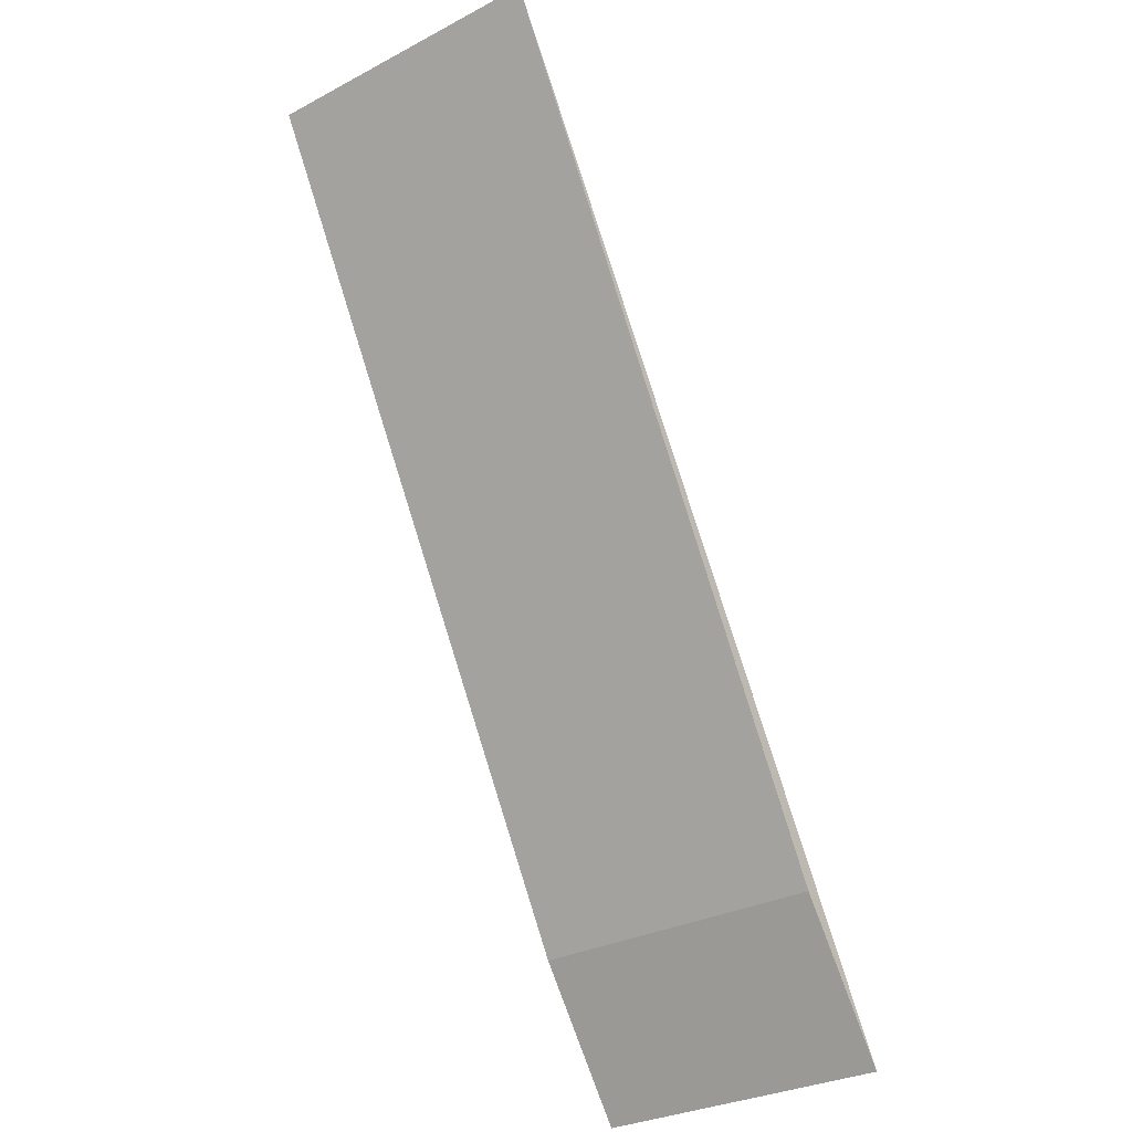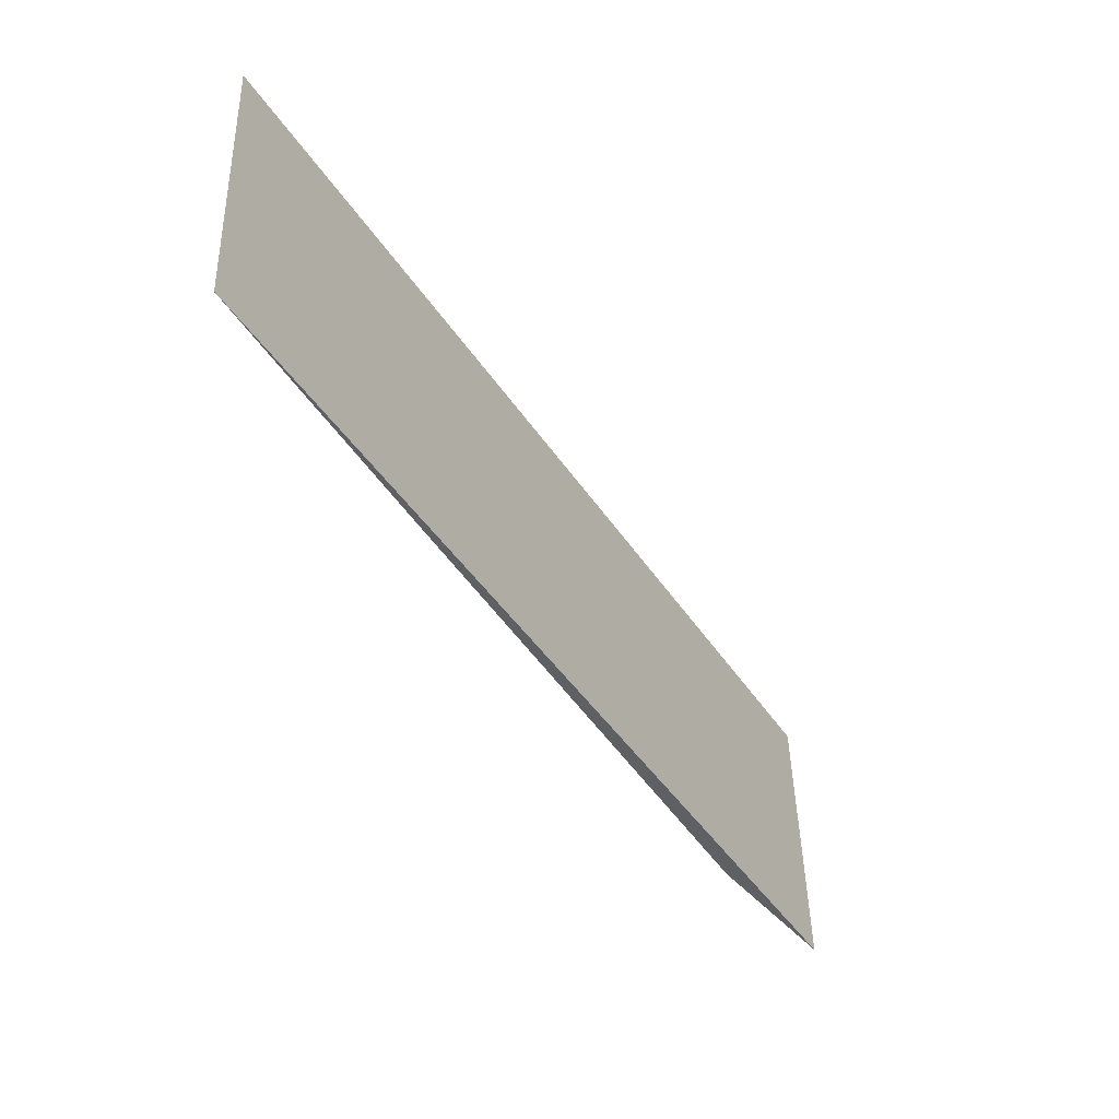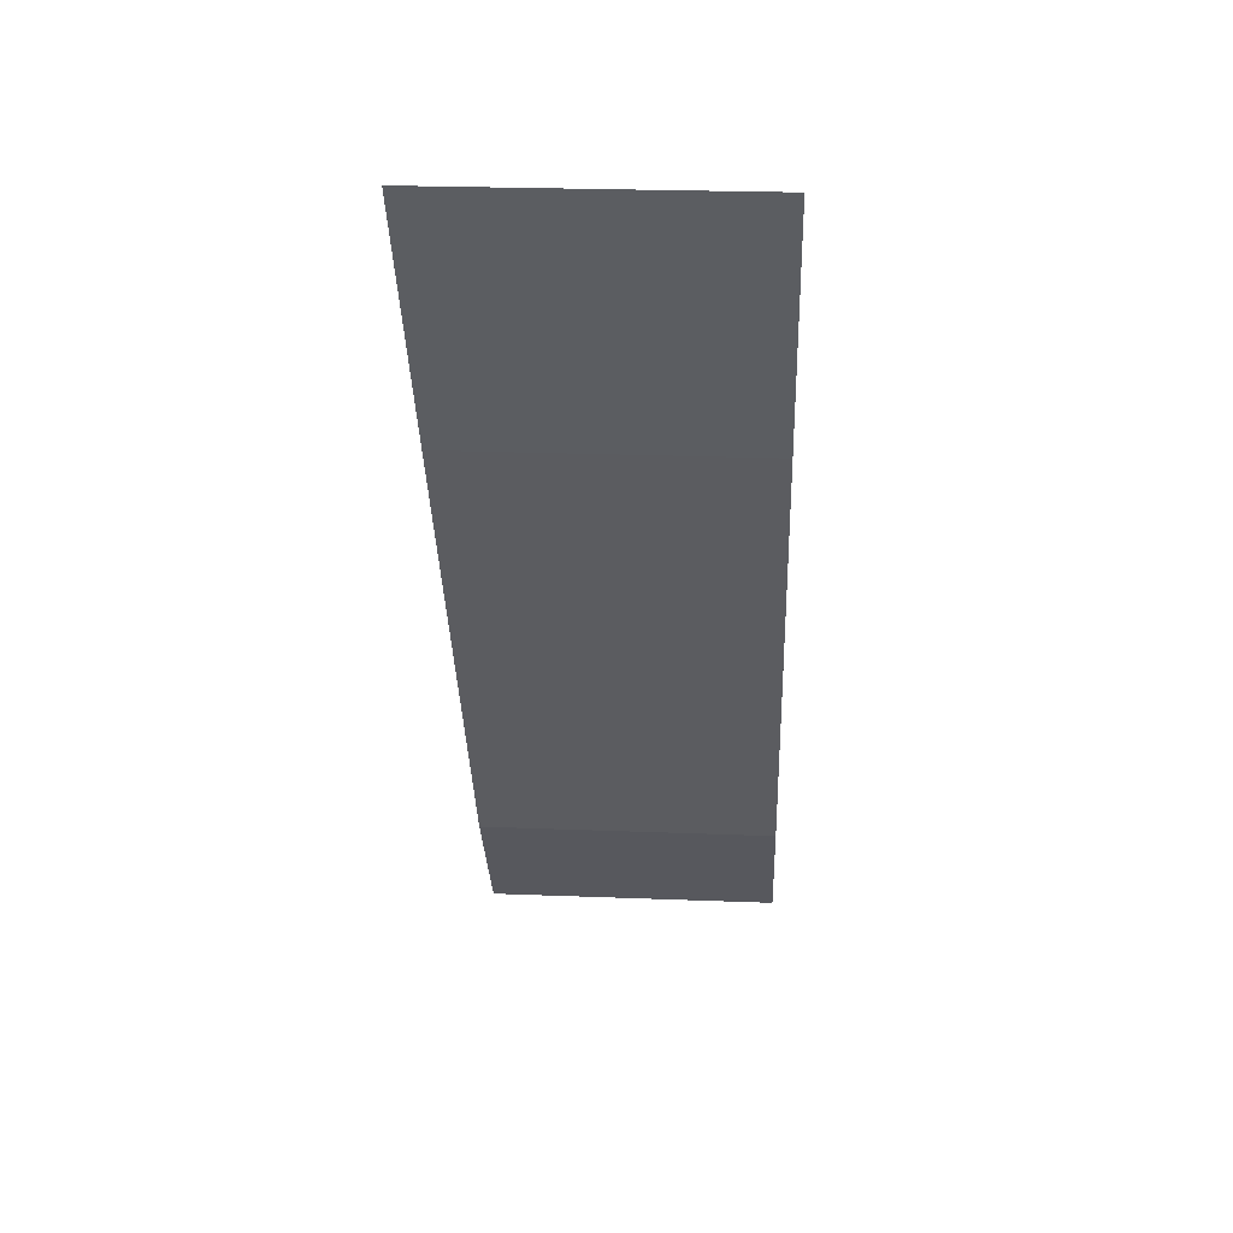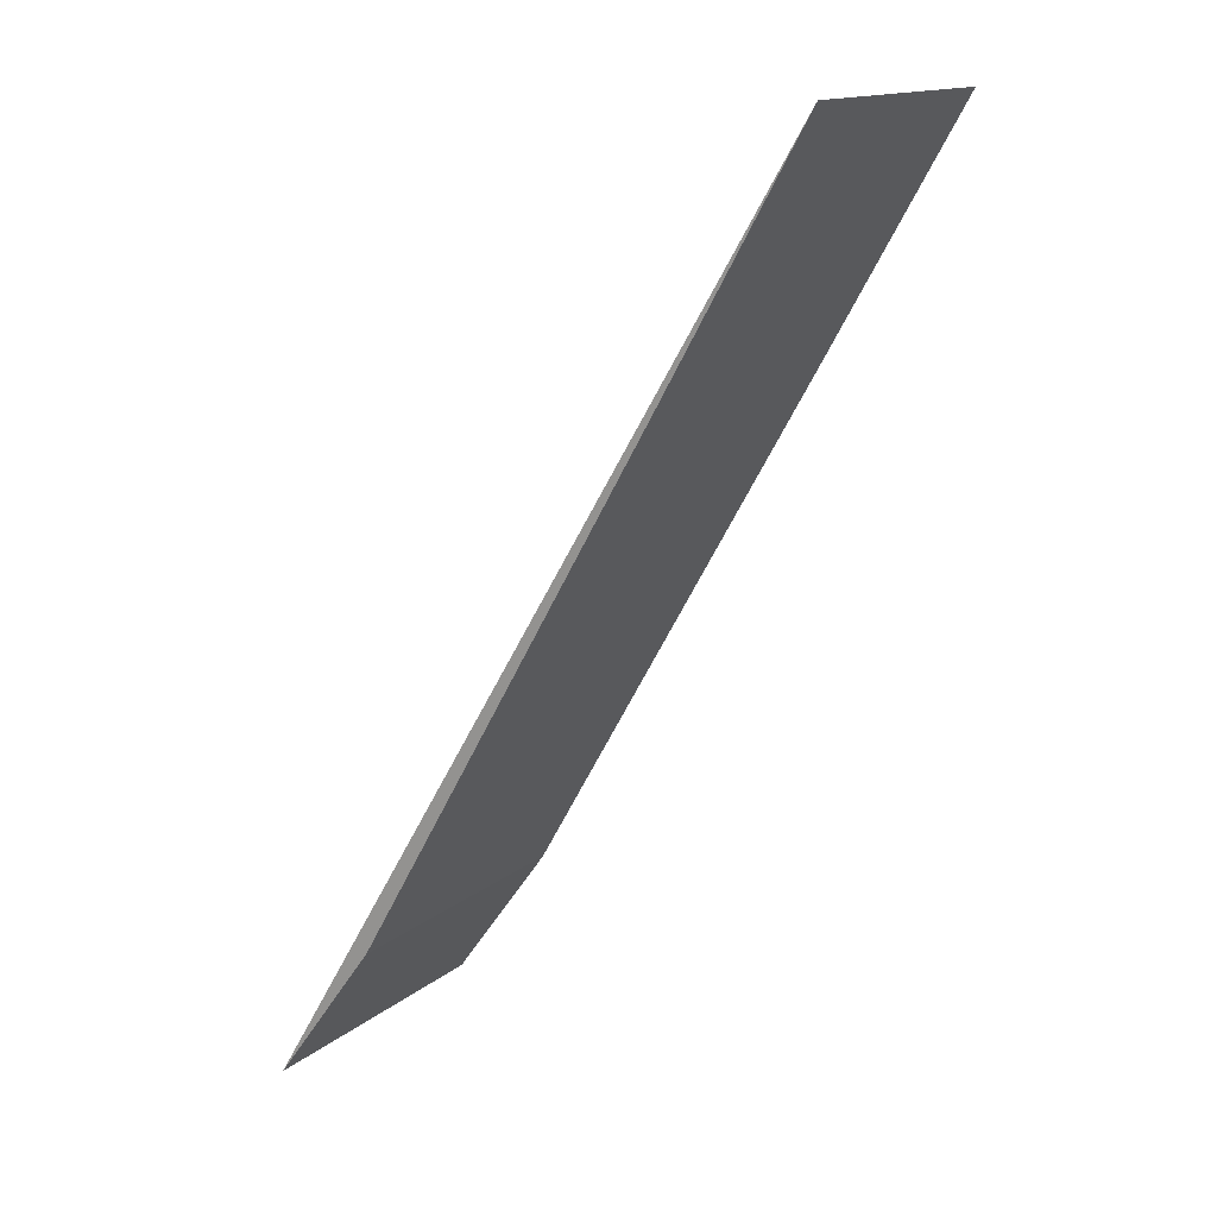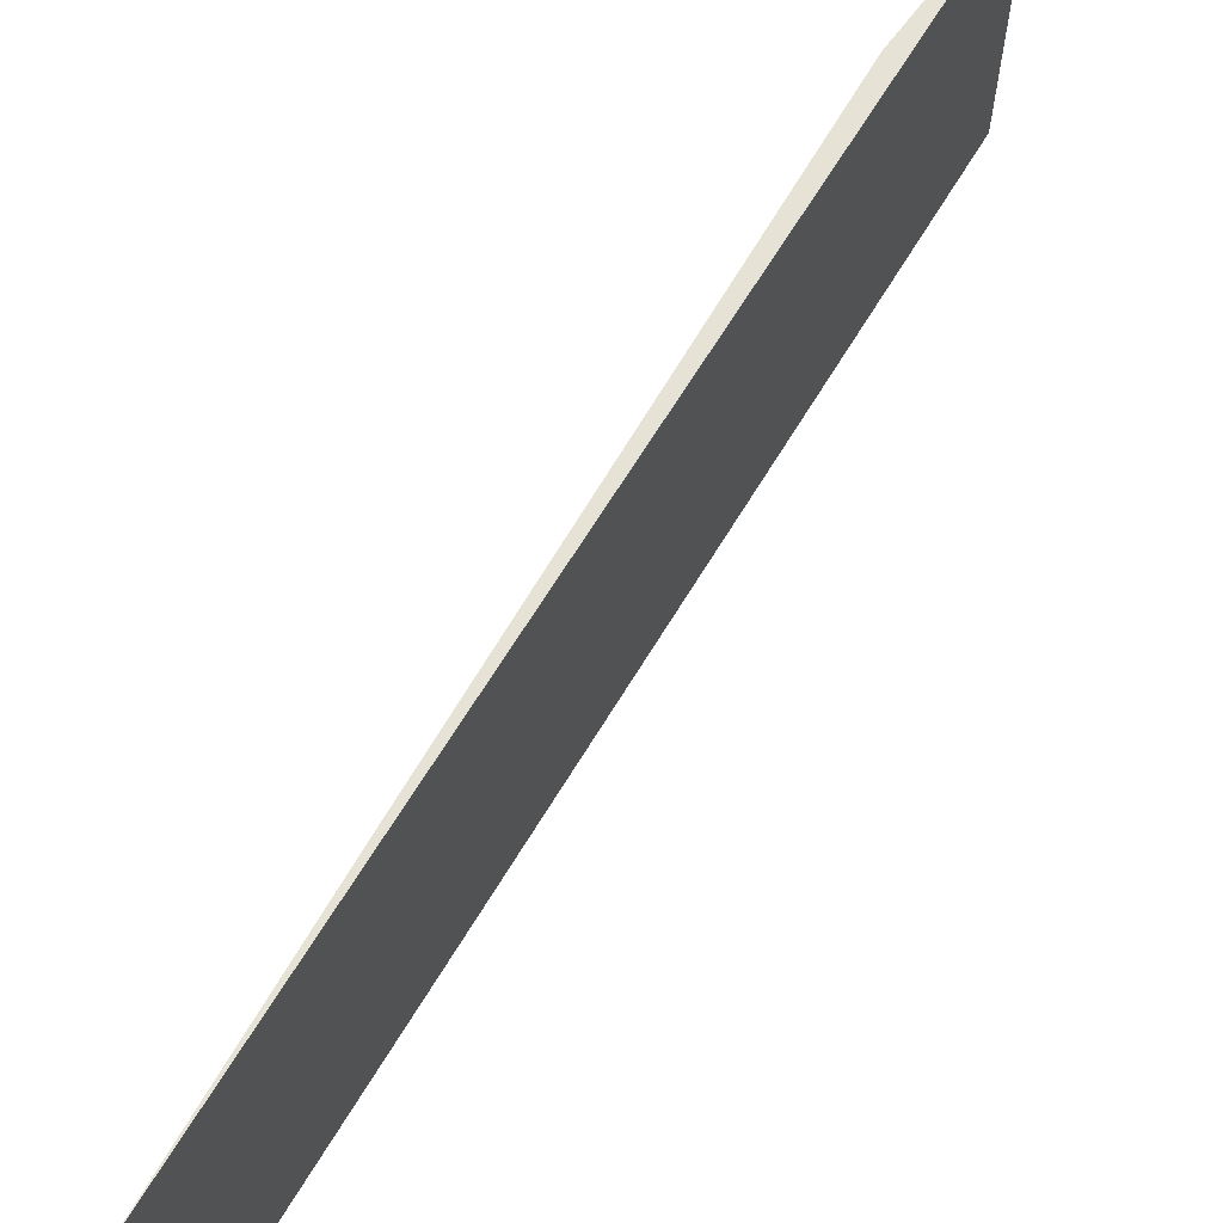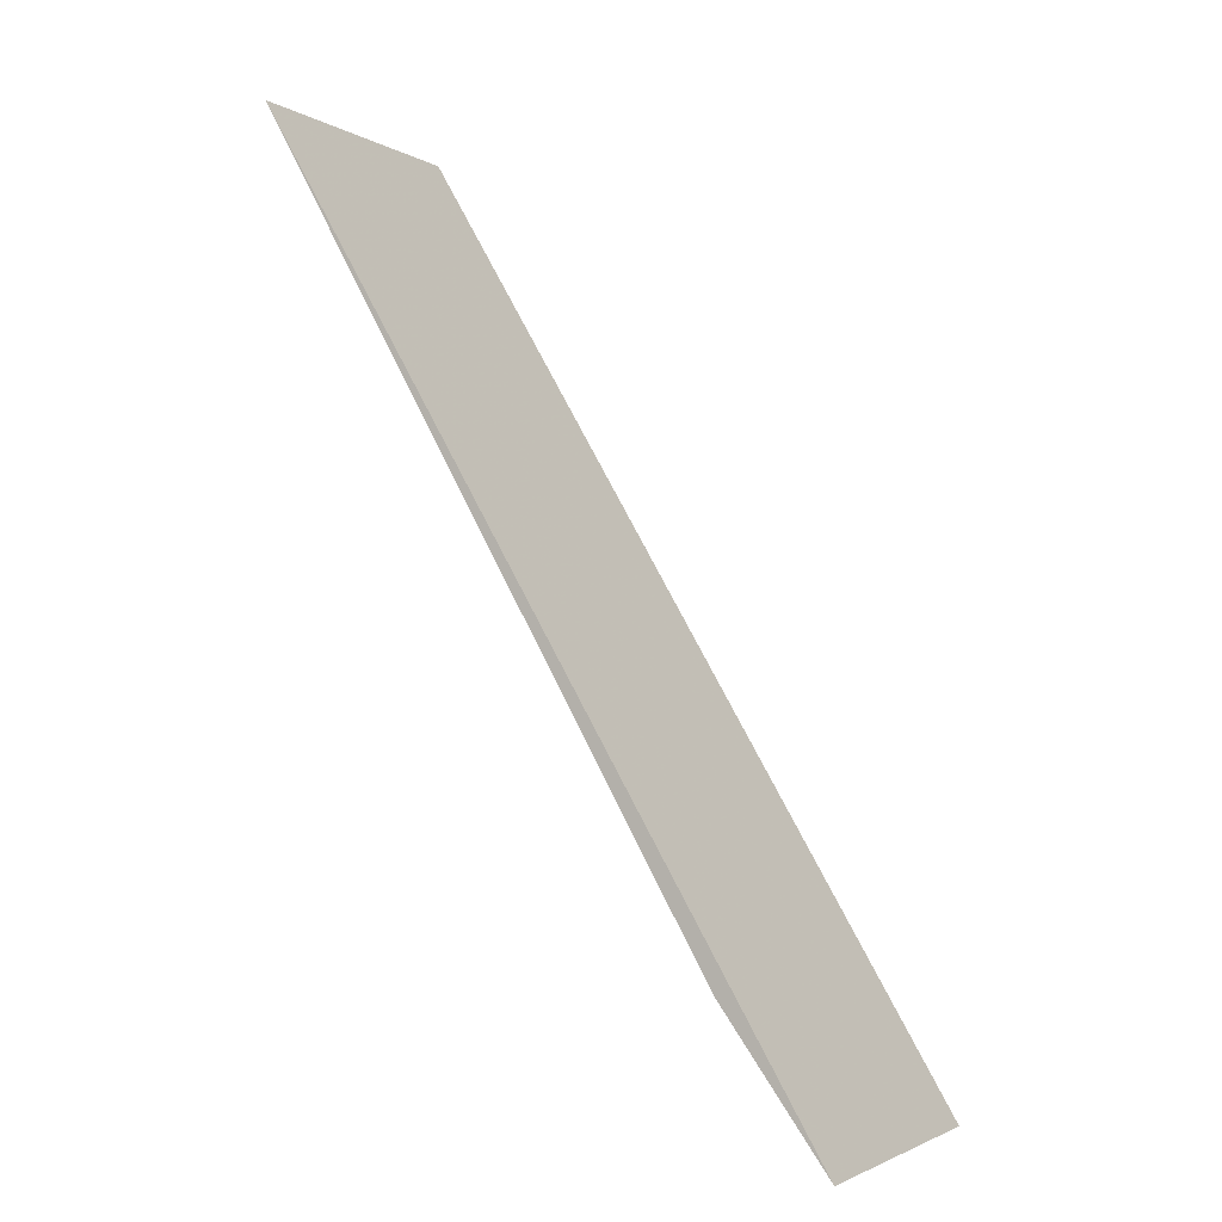
<metadata>
{"format":"obj","ext":"obj","renderer":"f3d","projection":"perspective","resolution":1024,"background":"white","views":[{"elev":-30.4,"azim":127.0,"up":"+Y"},{"elev":45.8,"azim":178.6,"up":"+Y"},{"elev":25.0,"azim":93.6,"up":"+Y"},{"elev":14.6,"azim":31.3,"up":"+Y"},{"elev":63.7,"azim":180.0,"up":"+Z"},{"elev":-2.2,"azim":-152.9,"up":"+Y"}]}
</metadata>
<code>
v 0.08847 -0.04638 0.02878
v 0.08847 -0.04638 0.02575
v 0.08294 -0.05569 0.02575
v 0.08717 -0.04867 0.02575
v 0.08399 -0.05425 0.02878
v 0.08294 -0.05569 0.02878
v 0.08399 -0.05425 0.02575
v 0.087 -0.04897 0.02878
v 0.087 -0.04897 0.02575
f 1 2 3
f 6 1 3
f 6 3 5
f 7 5 3
f 7 3 2
f 8 6 5
f 8 1 6
f 8 2 1
f 8 5 7
f 9 8 7
f 9 2 8
f 9 7 2

</code>
